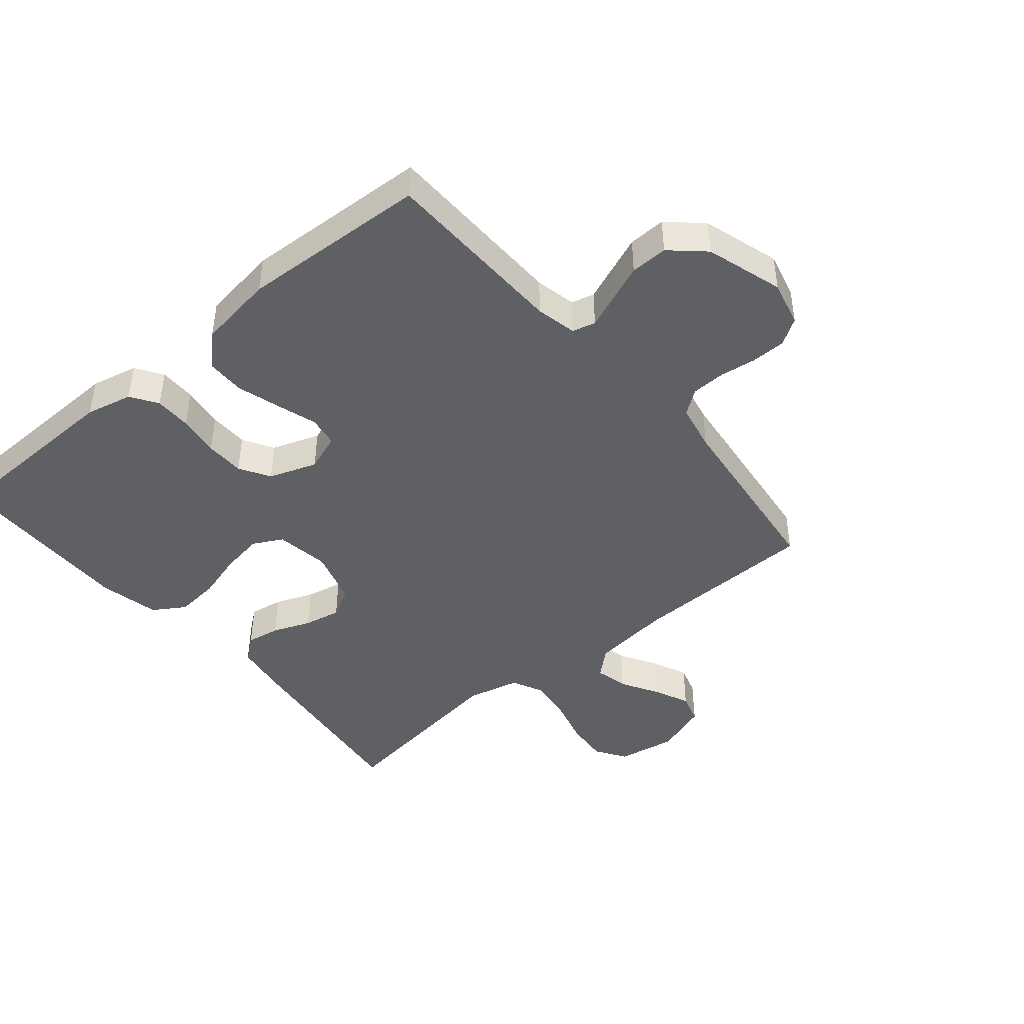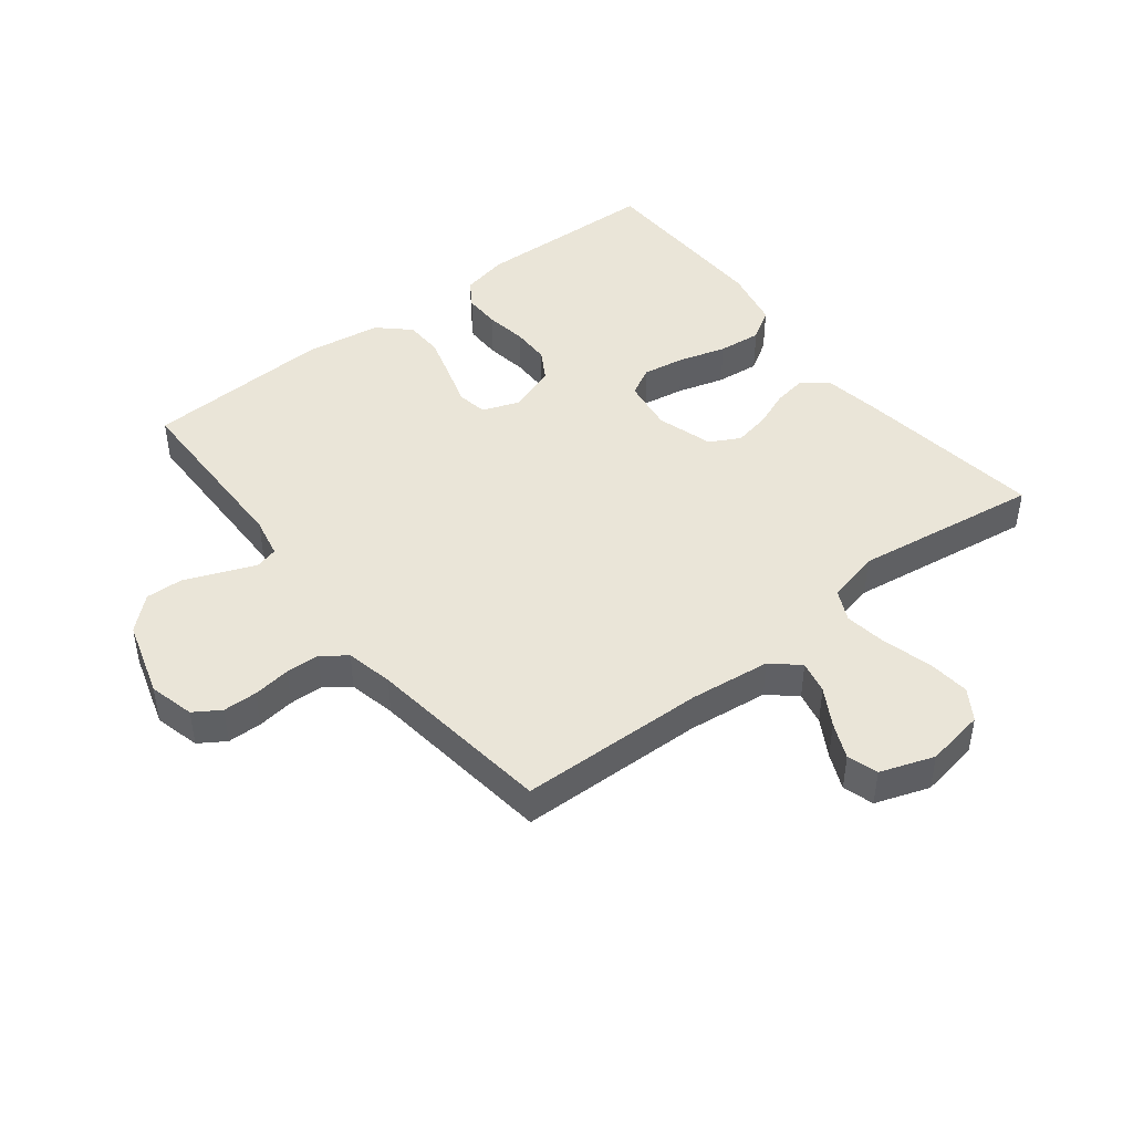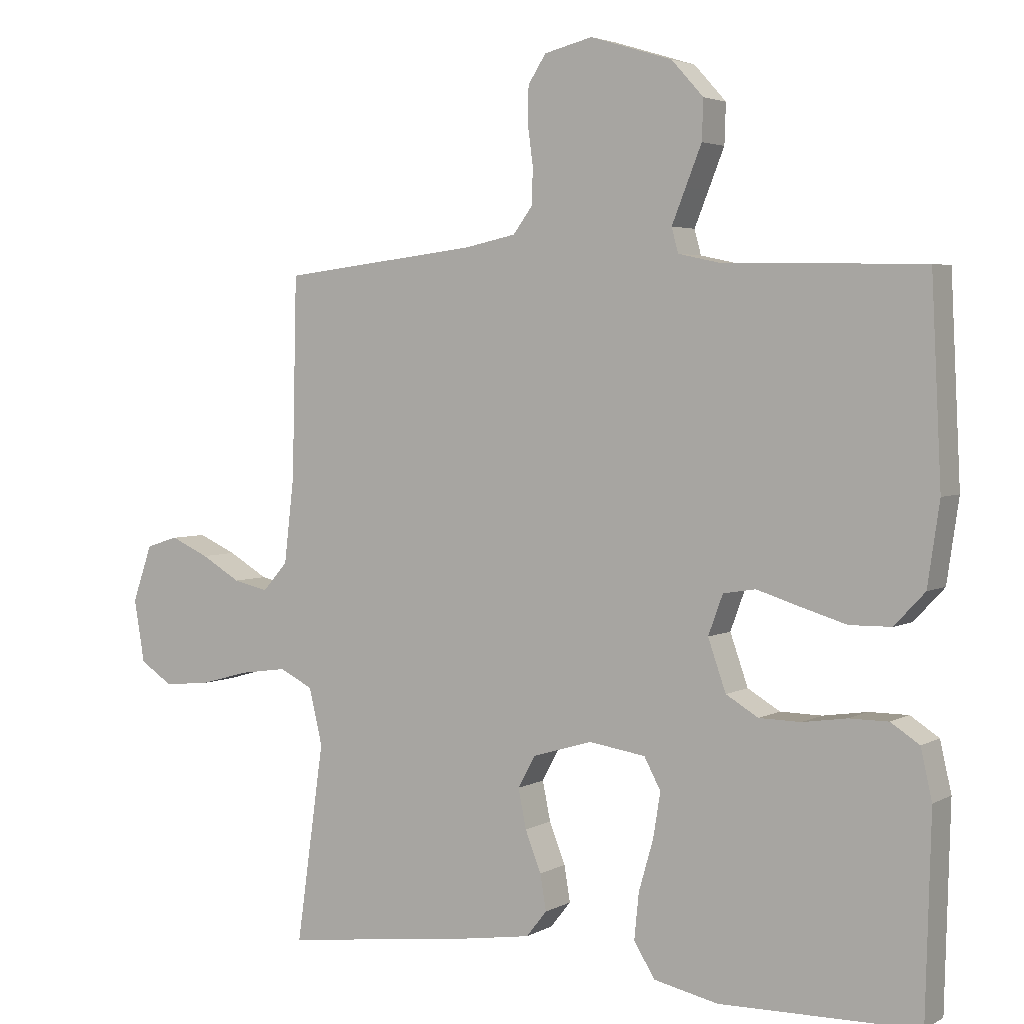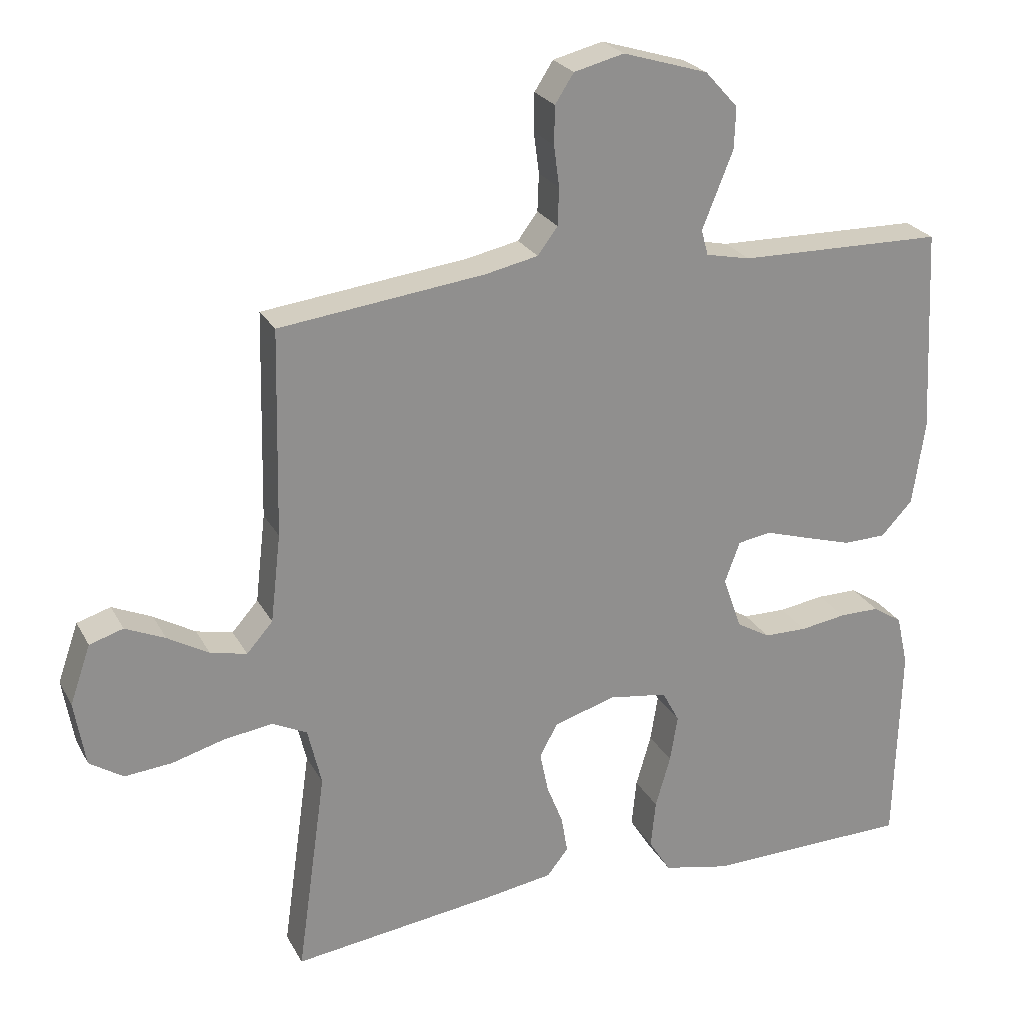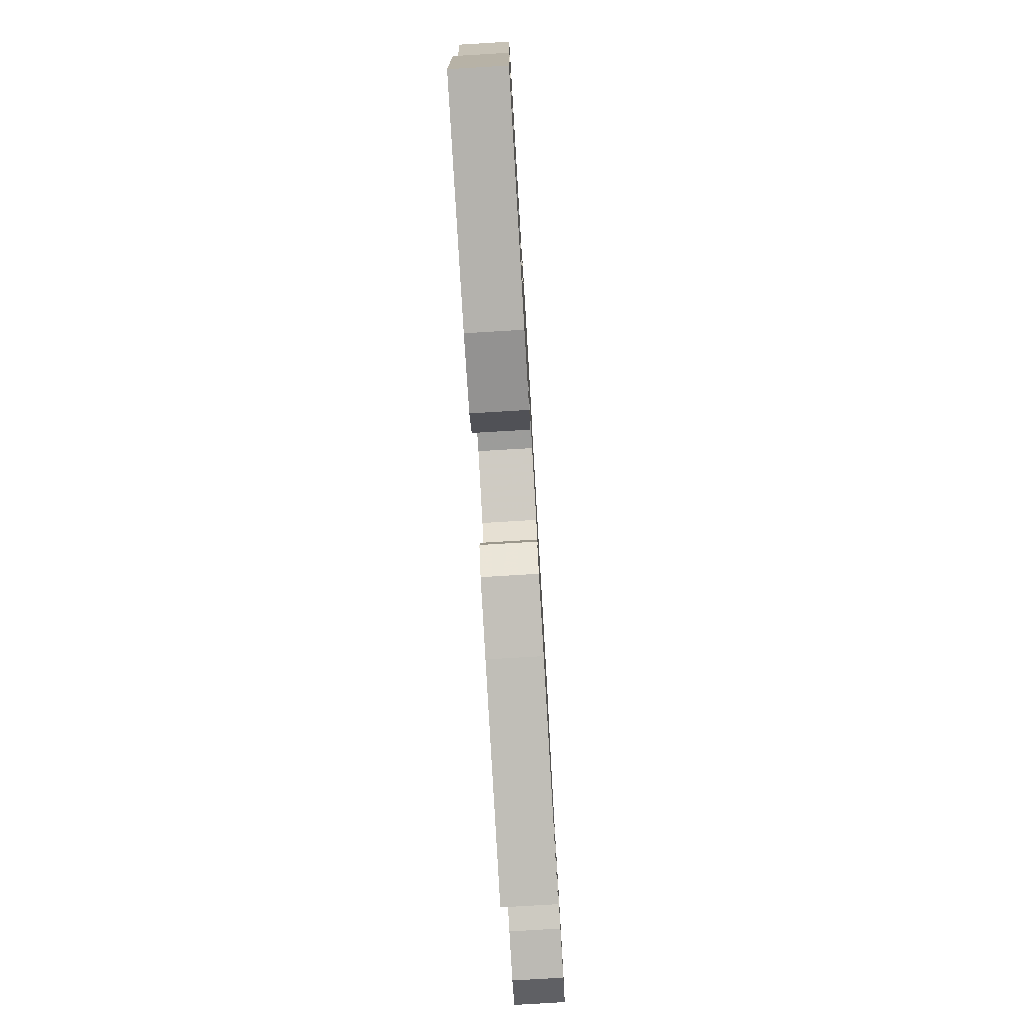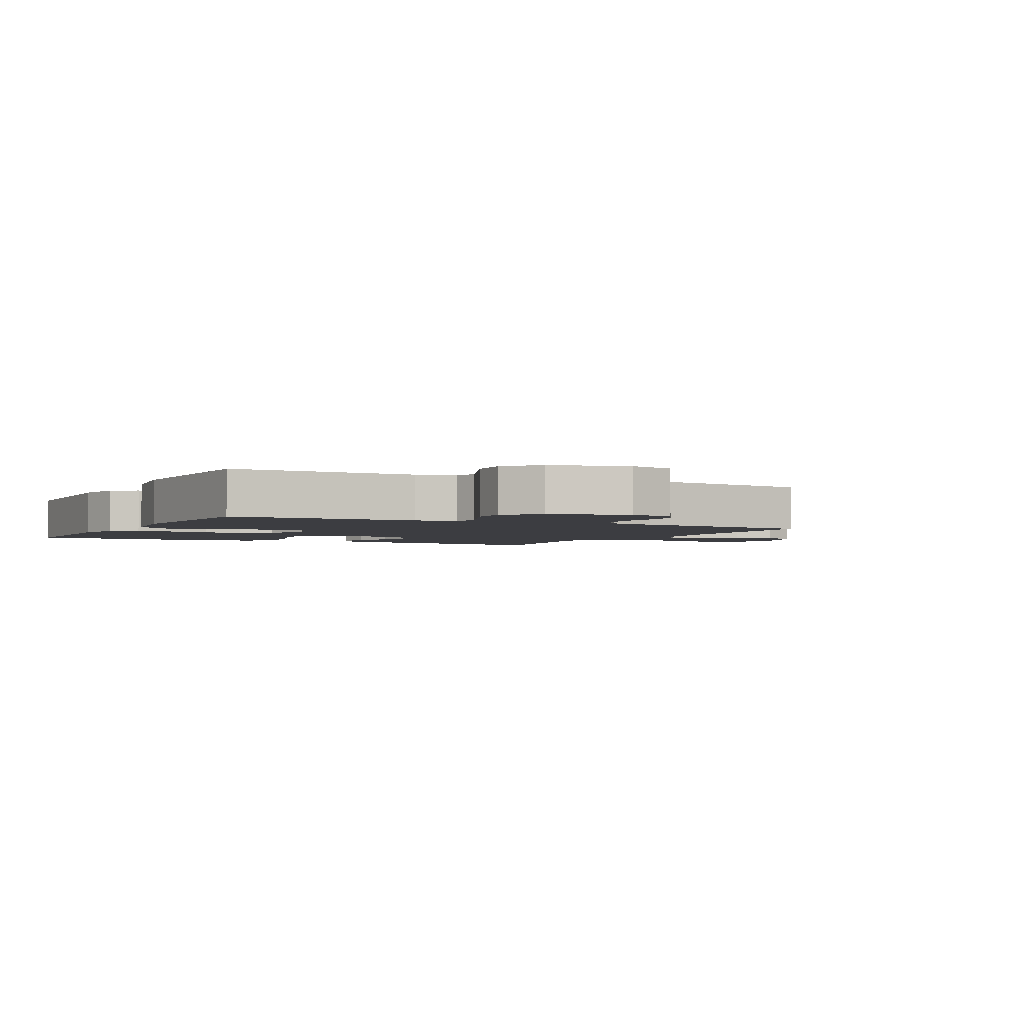
<metadata>
{"format":"obj","ext":"obj","renderer":"f3d","projection":"perspective","resolution":1024,"background":"white","views":[{"elev":-44.0,"azim":-50.0,"up":"+Y"},{"elev":44.8,"azim":51.9,"up":"+Y"},{"elev":3.6,"azim":-149.5,"up":"+Z"},{"elev":24.6,"azim":157.5,"up":"+Z"},{"elev":-78.5,"azim":-86.6,"up":"+Z"},{"elev":-2.7,"azim":-27.4,"up":"+Y"}]}
</metadata>
<code>
v -0.5 0.07 -0.5
v -0.508 0.07 -0.2
v -0.491 0.07 -0.125
v -0.448 0.07 -0.097
v -0.389 0.07 -0.097
v -0.322 0.07 -0.107
v -0.259 0.07 -0.106
v -0.21 0.07 -0.077
v -0.183 0.07 0
v -0.205 0.07 0.06
v -0.254 0.07 0.068
v -0.318 0.07 0.048
v -0.388 0.07 0.027
v -0.451 0.07 0.028
v -0.497 0.07 0.077
v -0.515 0.07 0.2
v -0.5 0.07 0.5
v -0.2 0.07 0.506
v -0.135 0.07 0.52
v -0.125 0.07 0.557
v -0.146 0.07 0.609
v -0.17 0.07 0.669
v -0.172 0.07 0.729
v -0.124 0.07 0.782
v 0 0.07 0.82
v 0.073 0.07 0.802
v 0.1 0.07 0.76
v 0.101 0.07 0.705
v 0.093 0.07 0.645
v 0.095 0.07 0.591
v 0.124 0.07 0.552
v 0.2 0.07 0.536
v 0.5 0.07 0.5
v 0.507 0.07 0.2
v 0.522 0.07 0.071
v 0.56 0.07 0.028
v 0.613 0.07 0.04
v 0.673 0.07 0.075
v 0.731 0.07 0.101
v 0.78 0.07 0.086
v 0.81 0.07 0
v 0.794 0.07 -0.095
v 0.745 0.07 -0.127
v 0.676 0.07 -0.121
v 0.6 0.07 -0.1
v 0.529 0.07 -0.09
v 0.478 0.07 -0.115
v 0.458 0.07 -0.2
v 0.5 0.07 -0.5
v 0.2 0.07 -0.462
v 0.102 0.07 -0.447
v 0.071 0.07 -0.408
v 0.08 0.07 -0.354
v 0.104 0.07 -0.293
v 0.116 0.07 -0.234
v 0.09 0.07 -0.186
v 0 0.07 -0.159
v -0.086 0.07 -0.172
v -0.111 0.07 -0.219
v -0.1 0.07 -0.287
v -0.078 0.07 -0.363
v -0.071 0.07 -0.433
v -0.103 0.07 -0.484
v -0.2 0.07 -0.505
v -0.5 0 -0.5
v -0.508 0 -0.2
v -0.491 0 -0.125
v -0.448 0 -0.097
v -0.389 0 -0.097
v -0.322 0 -0.107
v -0.259 0 -0.106
v -0.21 0 -0.077
v -0.183 0 0
v -0.205 0 0.06
v -0.254 0 0.068
v -0.318 0 0.048
v -0.388 0 0.027
v -0.451 0 0.028
v -0.497 0 0.077
v -0.515 0 0.2
v -0.5 0 0.5
v -0.2 0 0.506
v -0.135 0 0.52
v -0.125 0 0.557
v -0.146 0 0.609
v -0.17 0 0.669
v -0.172 0 0.729
v -0.124 0 0.782
v 0 0 0.82
v 0.073 0 0.802
v 0.1 0 0.76
v 0.101 0 0.705
v 0.093 0 0.645
v 0.095 0 0.591
v 0.124 0 0.552
v 0.2 0 0.536
v 0.5 0 0.5
v 0.507 0 0.2
v 0.522 0 0.071
v 0.56 0 0.028
v 0.613 0 0.04
v 0.673 0 0.075
v 0.731 0 0.101
v 0.78 0 0.086
v 0.81 0 0
v 0.794 0 -0.095
v 0.745 0 -0.127
v 0.676 0 -0.121
v 0.6 0 -0.1
v 0.529 0 -0.09
v 0.478 0 -0.115
v 0.458 0 -0.2
v 0.5 0 -0.5
v 0.2 0 -0.462
v 0.102 0 -0.447
v 0.071 0 -0.408
v 0.08 0 -0.354
v 0.104 0 -0.293
v 0.116 0 -0.234
v 0.09 0 -0.186
v 0 0 -0.159
v -0.086 0 -0.172
v -0.111 0 -0.219
v -0.1 0 -0.287
v -0.078 0 -0.363
v -0.071 0 -0.433
v -0.103 0 -0.484
v -0.2 0 -0.505
f 60 61 62 63
f 59 60 63 64
f 51 52 53 54
f 51 54 55
f 48 49 50 51
f 47 48 51 55
f 46 47 55 56
f 42 43 44 45
f 42 45 46
f 41 42 46
f 37 38 39 40
f 37 40 41 46
f 32 33 34
f 31 32 34 35
f 26 27 28 29
f 26 29 30
f 25 26 30
f 24 25 30
f 23 24 30 31
f 20 21 22 23
f 15 16 17 18
f 15 18 19
f 14 15 19
f 11 12 13 14
f 11 14 19
f 10 11 19 20
f 3 4 5 6
f 3 6 7
f 2 3 7
f 59 64 1 2
f 58 59 2 7
f 57 58 7 8
f 56 57 8 9
f 36 37 46 56
f 35 36 56 9
f 20 23 31 35
f 9 10 20 35
f 127 126 125 124
f 128 127 124 123
f 118 117 116 115
f 119 118 115
f 115 114 113 112
f 119 115 112 111
f 120 119 111 110
f 109 108 107 106
f 110 109 106
f 110 106 105
f 104 103 102 101
f 110 105 104 101
f 98 97 96
f 99 98 96 95
f 93 92 91 90
f 94 93 90
f 94 90 89
f 94 89 88
f 95 94 88 87
f 87 86 85 84
f 82 81 80 79
f 83 82 79
f 83 79 78
f 78 77 76 75
f 83 78 75
f 84 83 75 74
f 70 69 68 67
f 71 70 67
f 71 67 66
f 66 65 128 123
f 71 66 123 122
f 72 71 122 121
f 73 72 121 120
f 120 110 101 100
f 73 120 100 99
f 99 95 87 84
f 99 84 74 73
f 1 65 66 2
f 2 66 67 3
f 3 67 68 4
f 4 68 69 5
f 5 69 70 6
f 6 70 71 7
f 7 71 72 8
f 8 72 73 9
f 9 73 74 10
f 10 74 75 11
f 11 75 76 12
f 12 76 77 13
f 13 77 78 14
f 14 78 79 15
f 15 79 80 16
f 16 80 81 17
f 17 81 82 18
f 18 82 83 19
f 19 83 84 20
f 20 84 85 21
f 21 85 86 22
f 22 86 87 23
f 23 87 88 24
f 24 88 89 25
f 25 89 90 26
f 26 90 91 27
f 27 91 92 28
f 28 92 93 29
f 29 93 94 30
f 30 94 95 31
f 31 95 96 32
f 32 96 97 33
f 33 97 98 34
f 34 98 99 35
f 35 99 100 36
f 36 100 101 37
f 37 101 102 38
f 38 102 103 39
f 39 103 104 40
f 40 104 105 41
f 41 105 106 42
f 42 106 107 43
f 43 107 108 44
f 44 108 109 45
f 45 109 110 46
f 46 110 111 47
f 47 111 112 48
f 48 112 113 49
f 49 113 114 50
f 50 114 115 51
f 51 115 116 52
f 52 116 117 53
f 53 117 118 54
f 54 118 119 55
f 55 119 120 56
f 56 120 121 57
f 57 121 122 58
f 58 122 123 59
f 59 123 124 60
f 60 124 125 61
f 61 125 126 62
f 62 126 127 63
f 63 127 128 64
f 64 128 65 1

</code>
